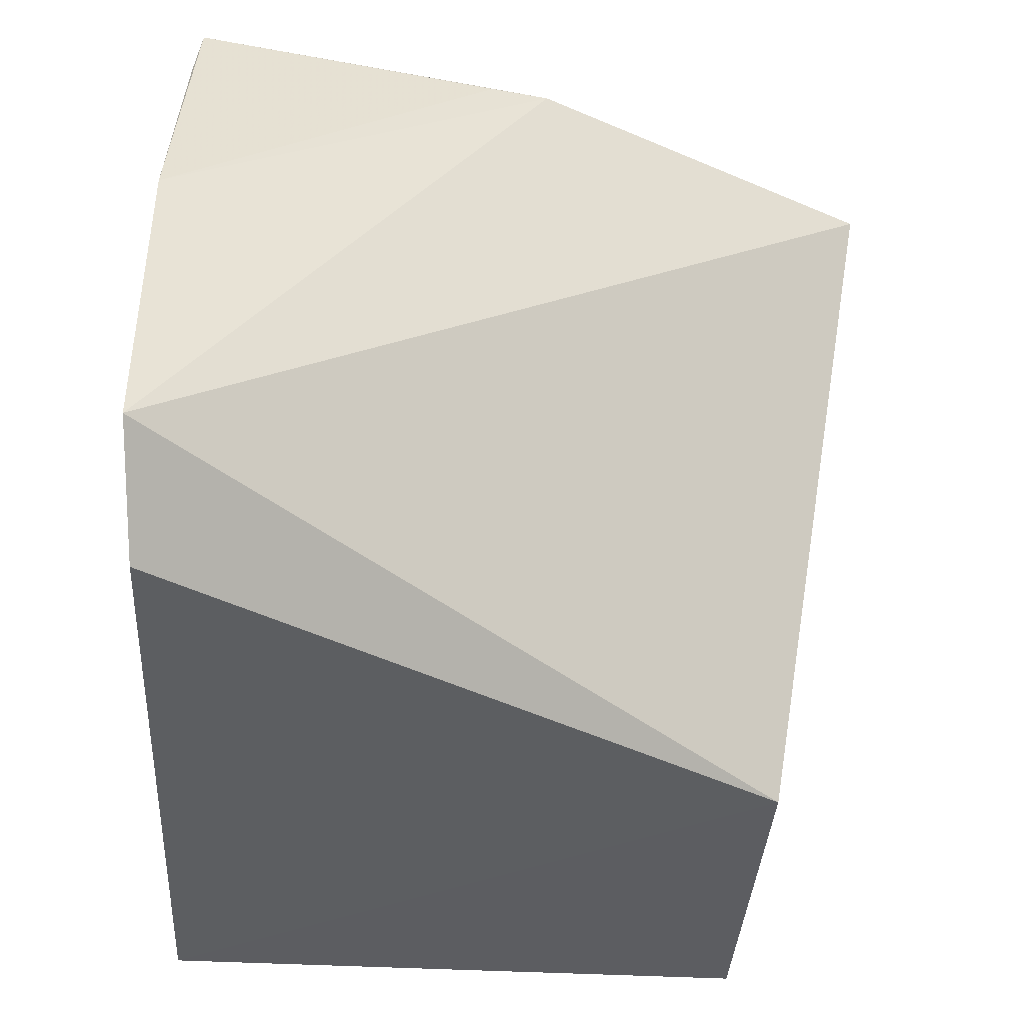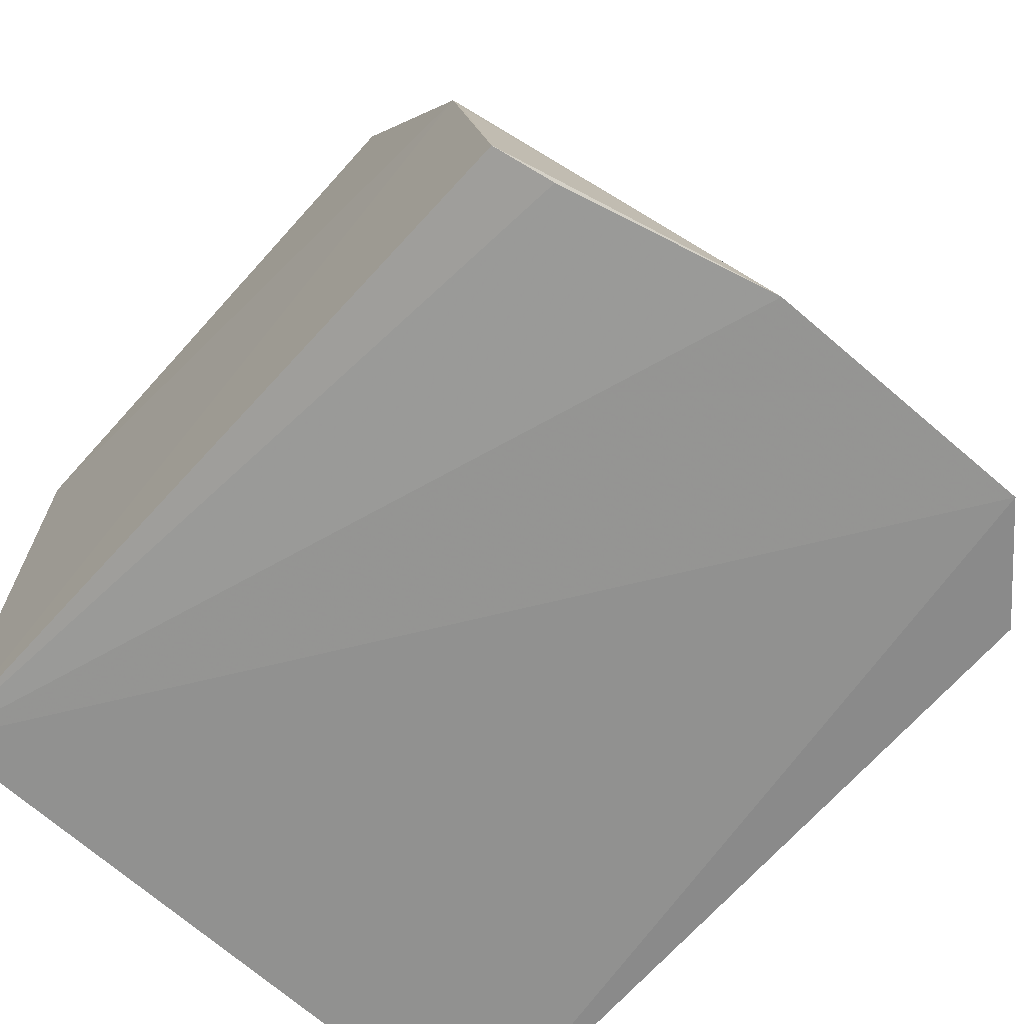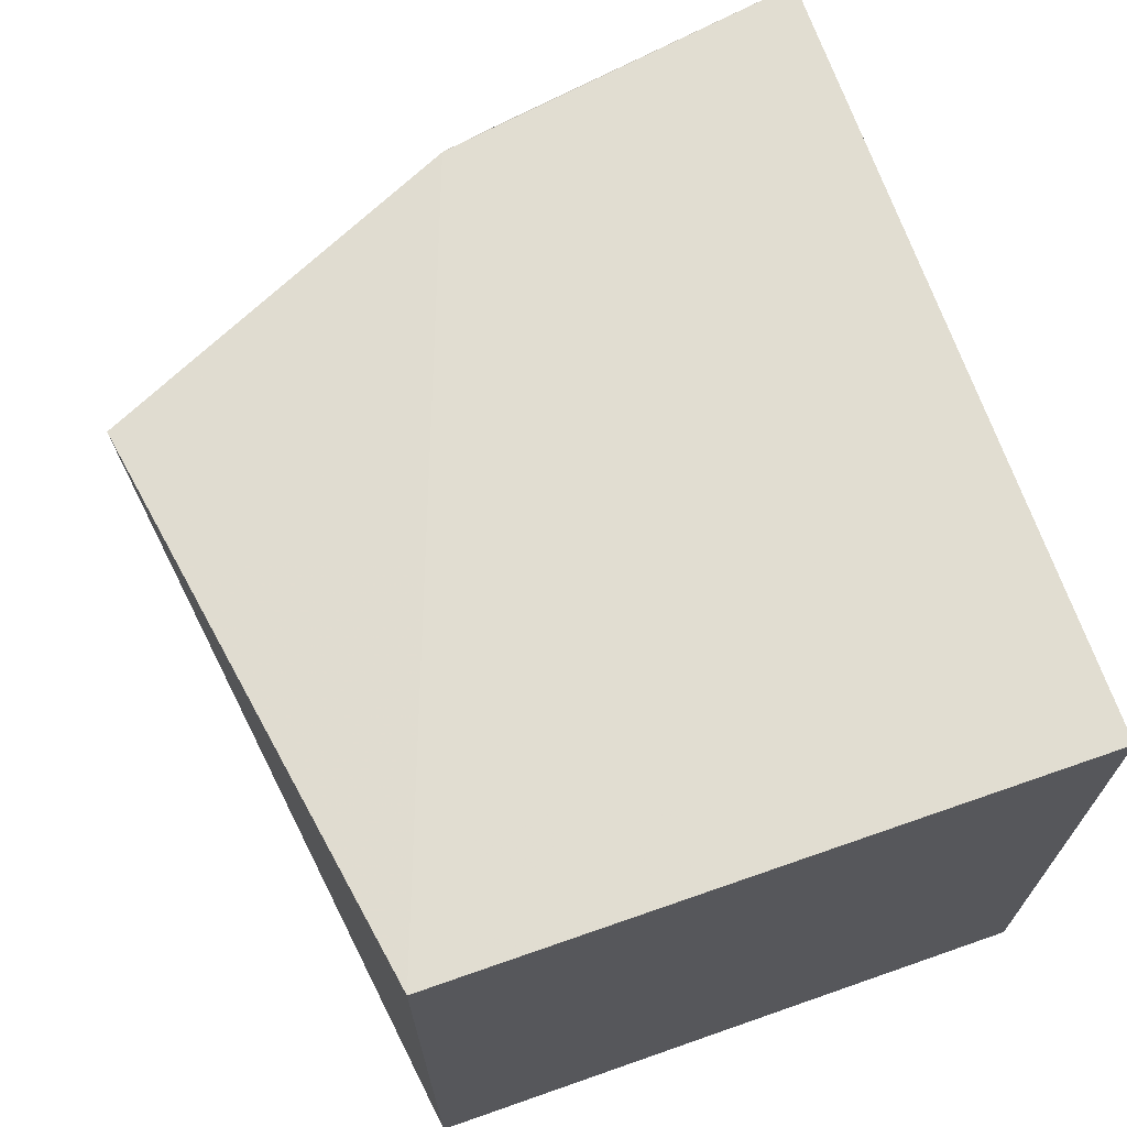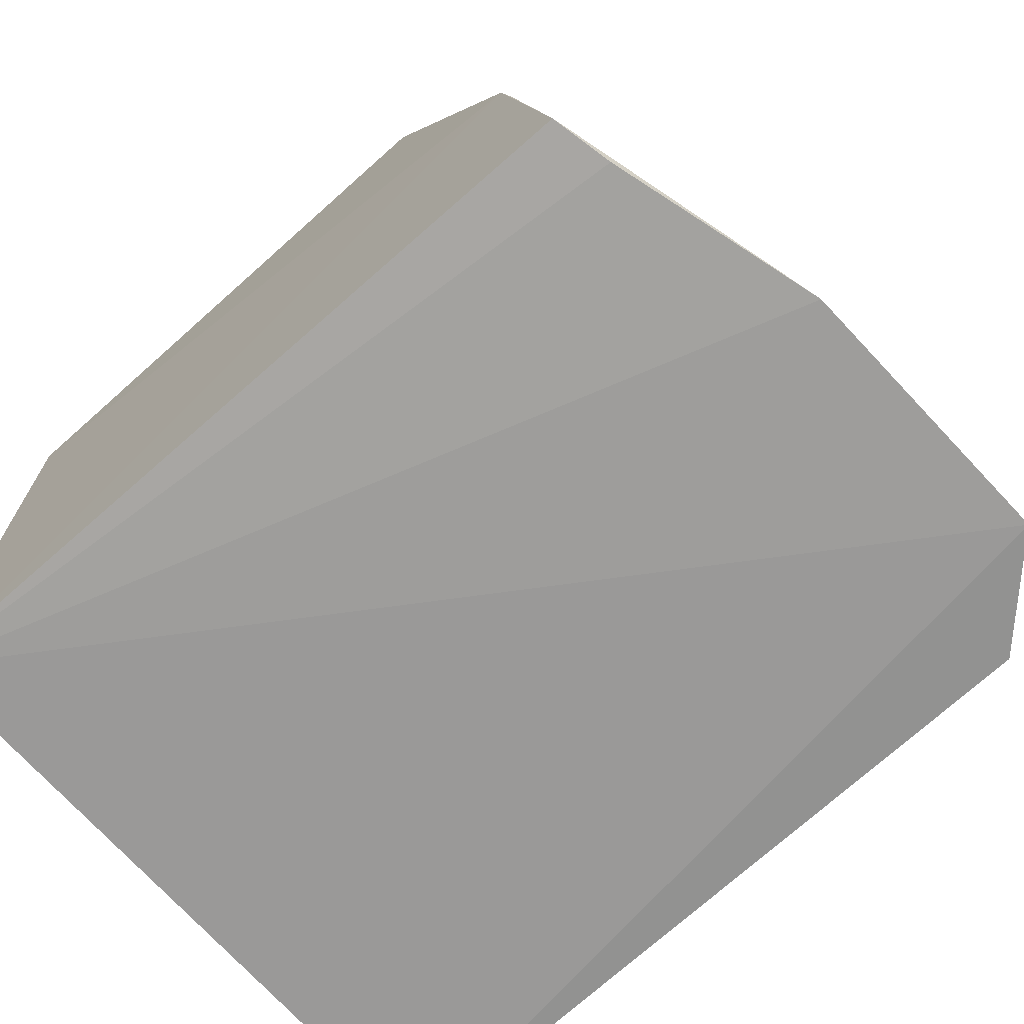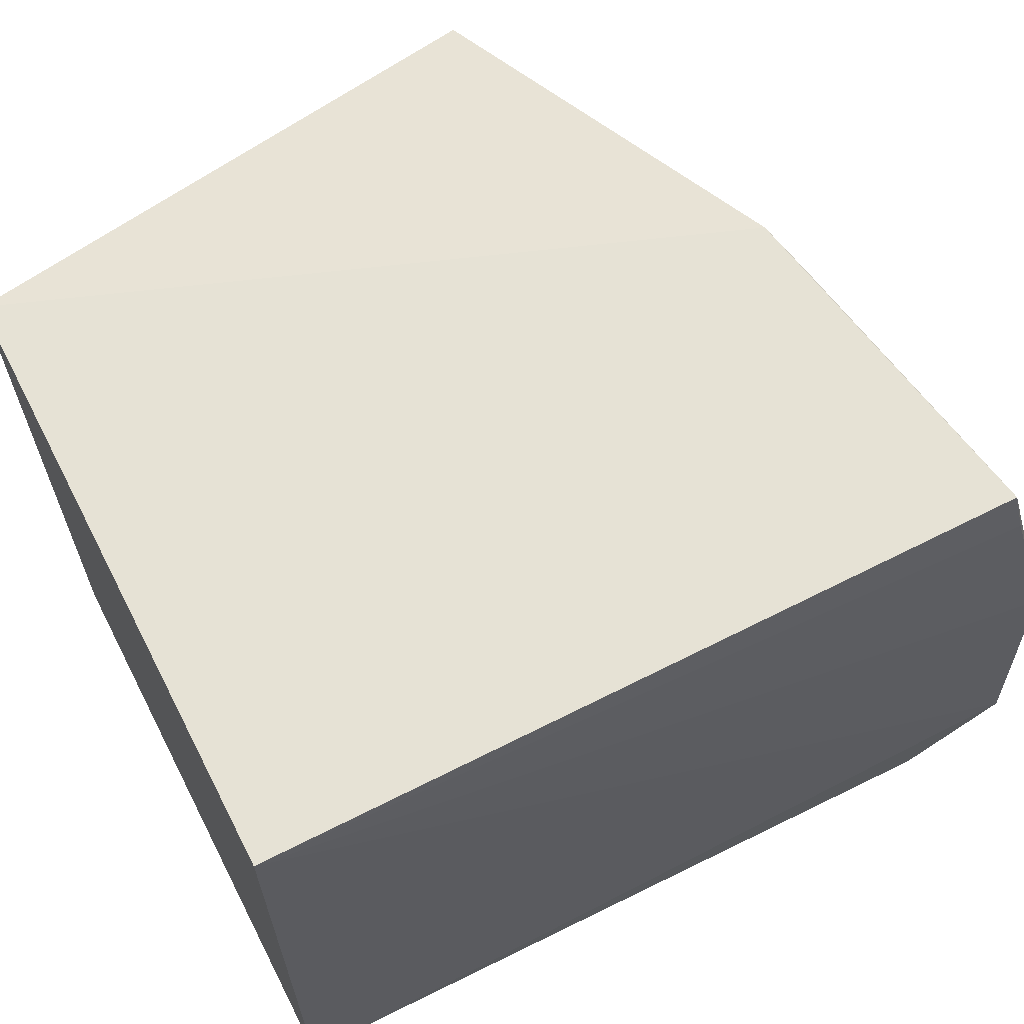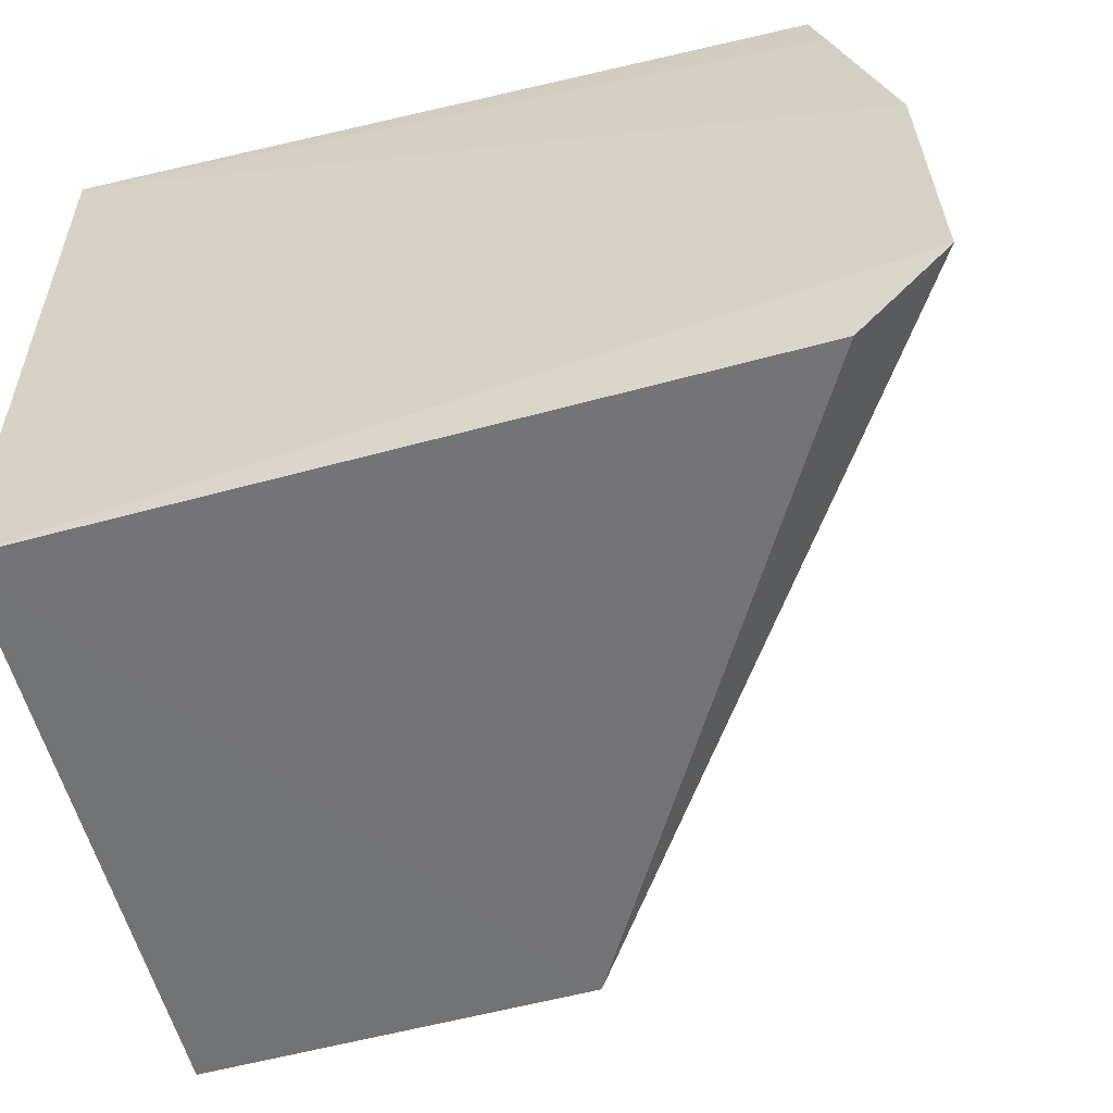
<metadata>
{"format":"obj","ext":"obj","renderer":"f3d","projection":"perspective","resolution":1024,"background":"white","views":[{"elev":-35.5,"azim":-94.5,"up":"+Y"},{"elev":-67.4,"azim":-132.2,"up":"+Z"},{"elev":69.0,"azim":70.7,"up":"+Y"},{"elev":-70.5,"azim":-138.4,"up":"+Z"},{"elev":64.0,"azim":152.7,"up":"+Y"},{"elev":-55.4,"azim":-166.2,"up":"+Y"}]}
</metadata>
<code>
v -0.2197 -0.2091 0.1949
v -0.2197 -0.2091 0.01305
v -0.2197 -0.01217 0.1949
v -0.3799 -0.01456 0.2216
v -0.4677 -0.1742 0.005228
v -0.4403 -0.2024 0.008165
v -0.2197 -0.01217 0.01305
v -0.3371 -0.2064 0.1925
v -0.4441 -0.01283 0.0128
v -0.4653 -0.09176 0.007038
v -0.4266 -0.01244 0.1177
v -0.448 -0.03047 0.01089
v -0.43 -0.0132 0.1005
f 1 2 3
f 1 3 4
f 6 5 2
f 7 3 2
f 7 2 5
f 8 6 2
f 8 2 1
f 8 1 4
f 8 4 5
f 8 5 6
f 10 7 5
f 11 4 3
f 11 3 7
f 11 7 9
f 11 10 5
f 11 5 4
f 12 10 9
f 12 9 7
f 12 7 10
f 13 11 9
f 13 9 10
f 13 10 11

</code>
